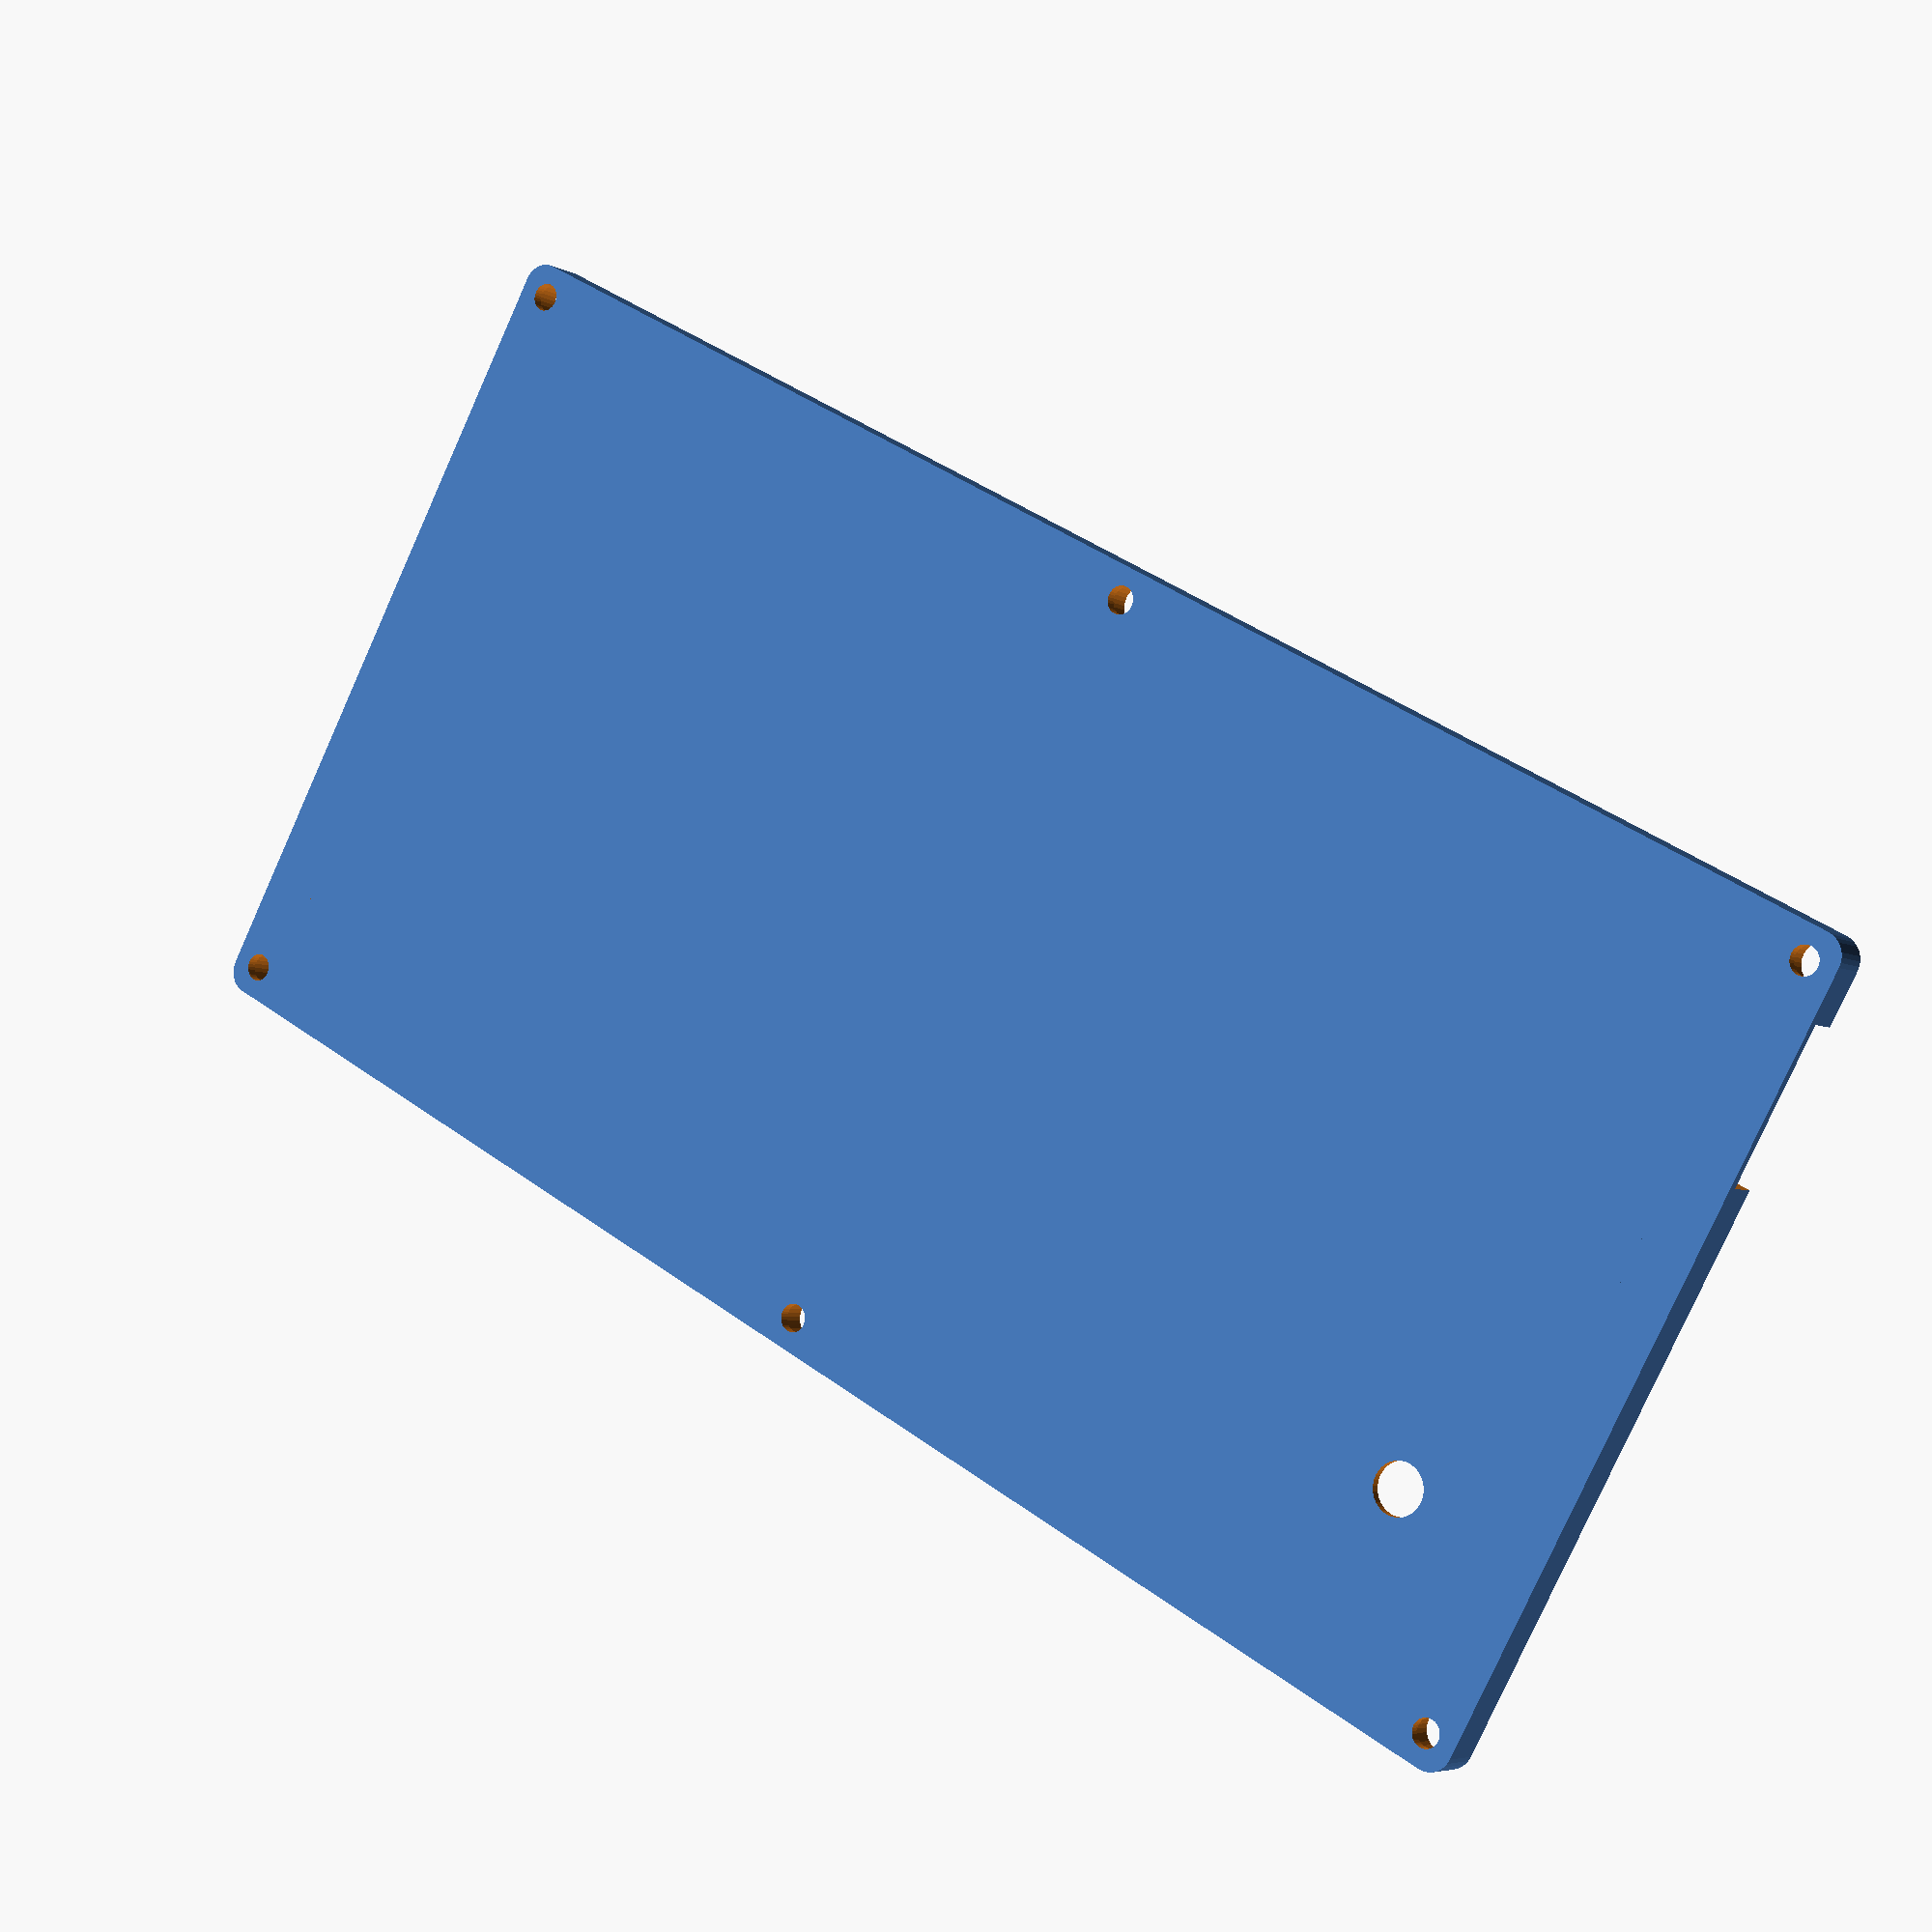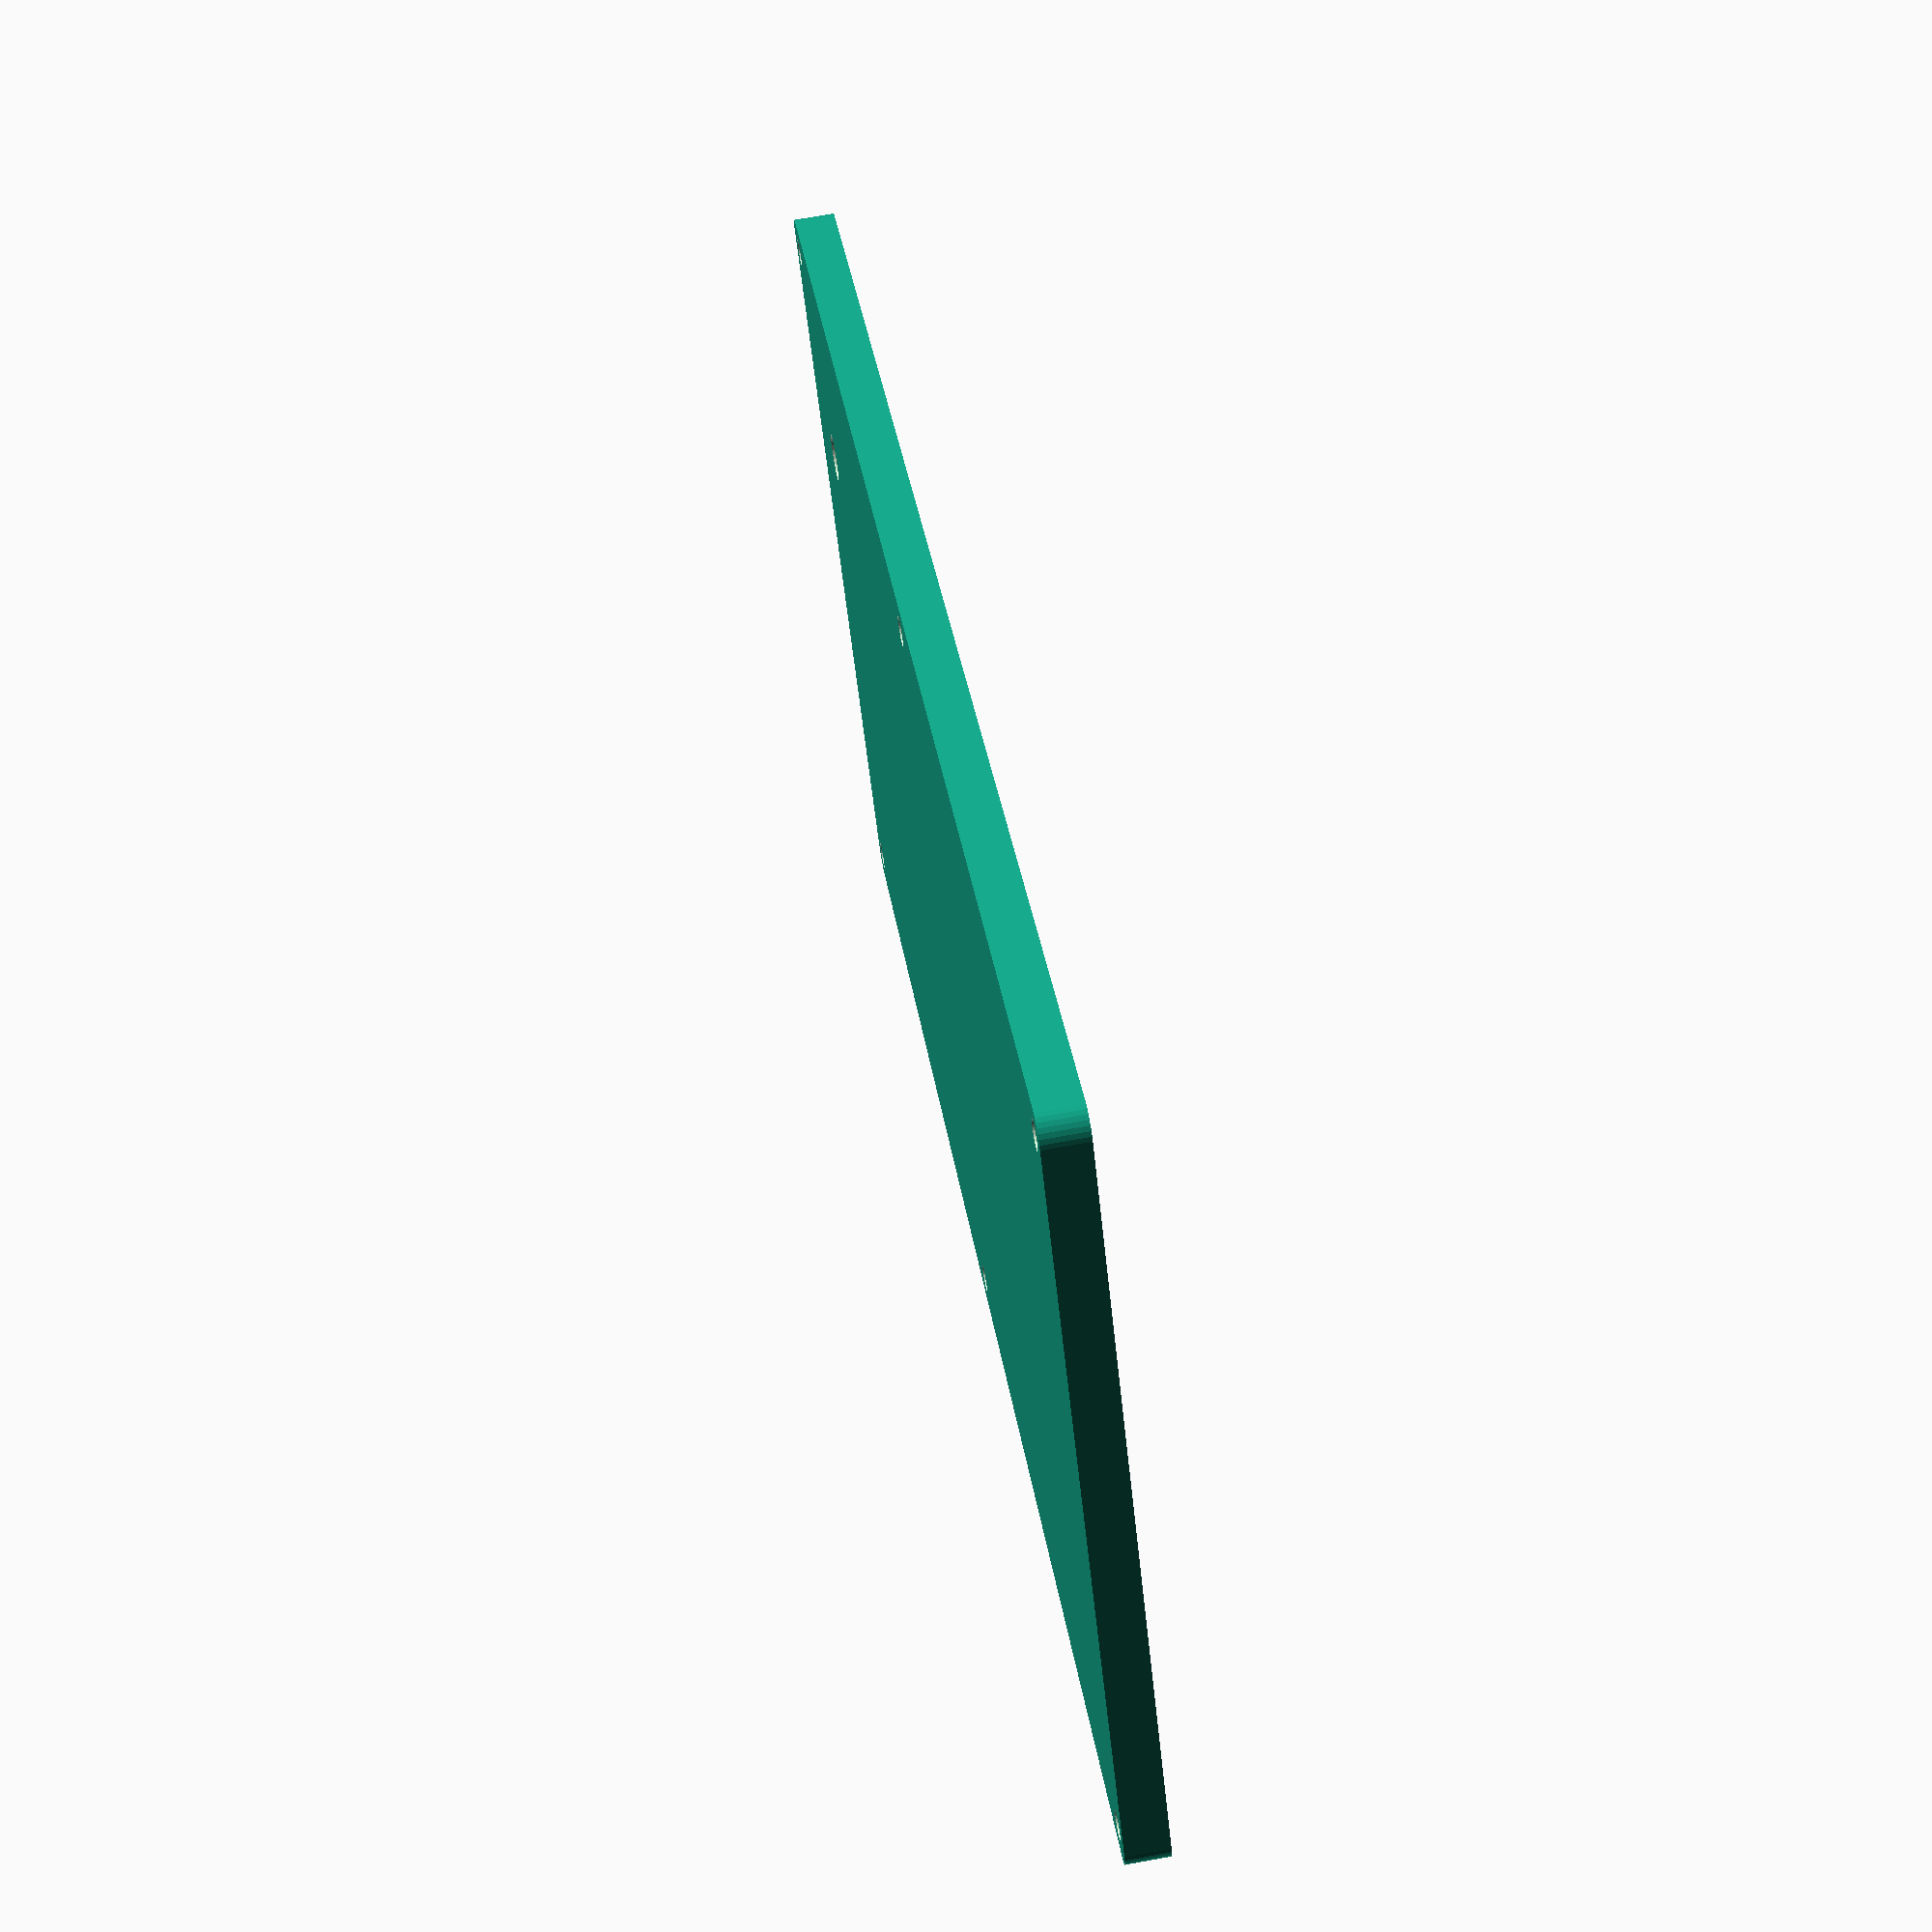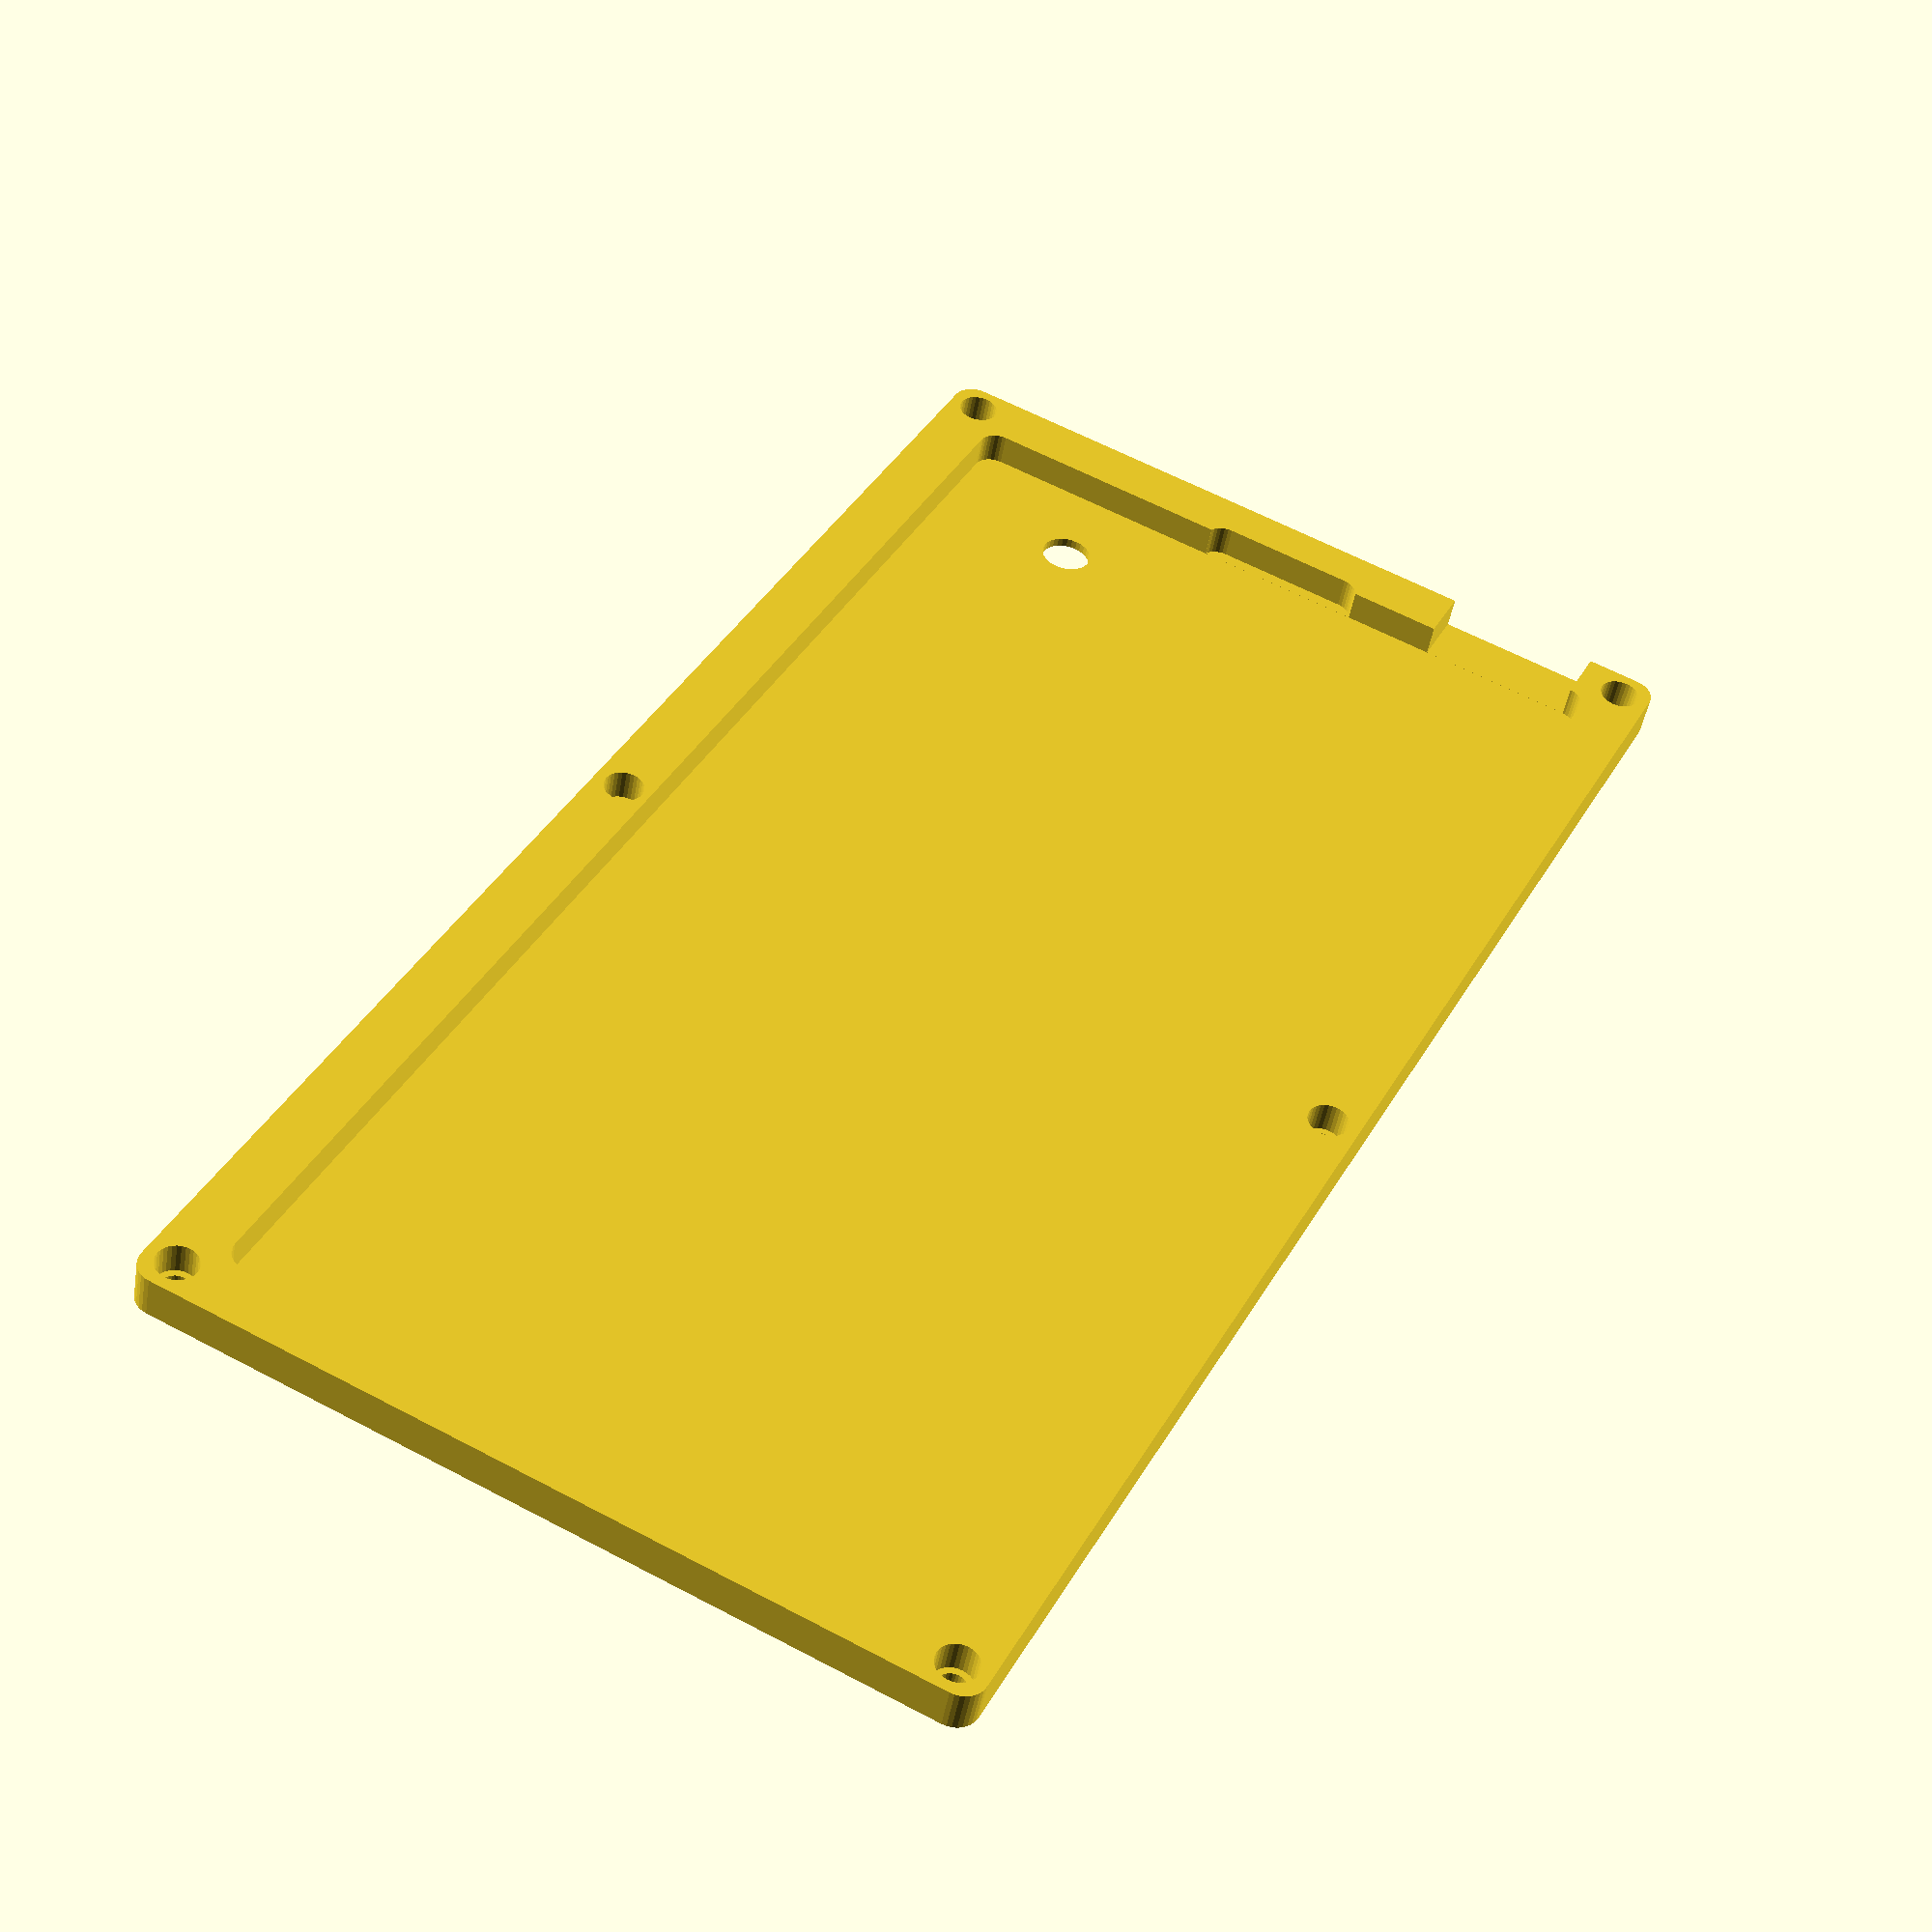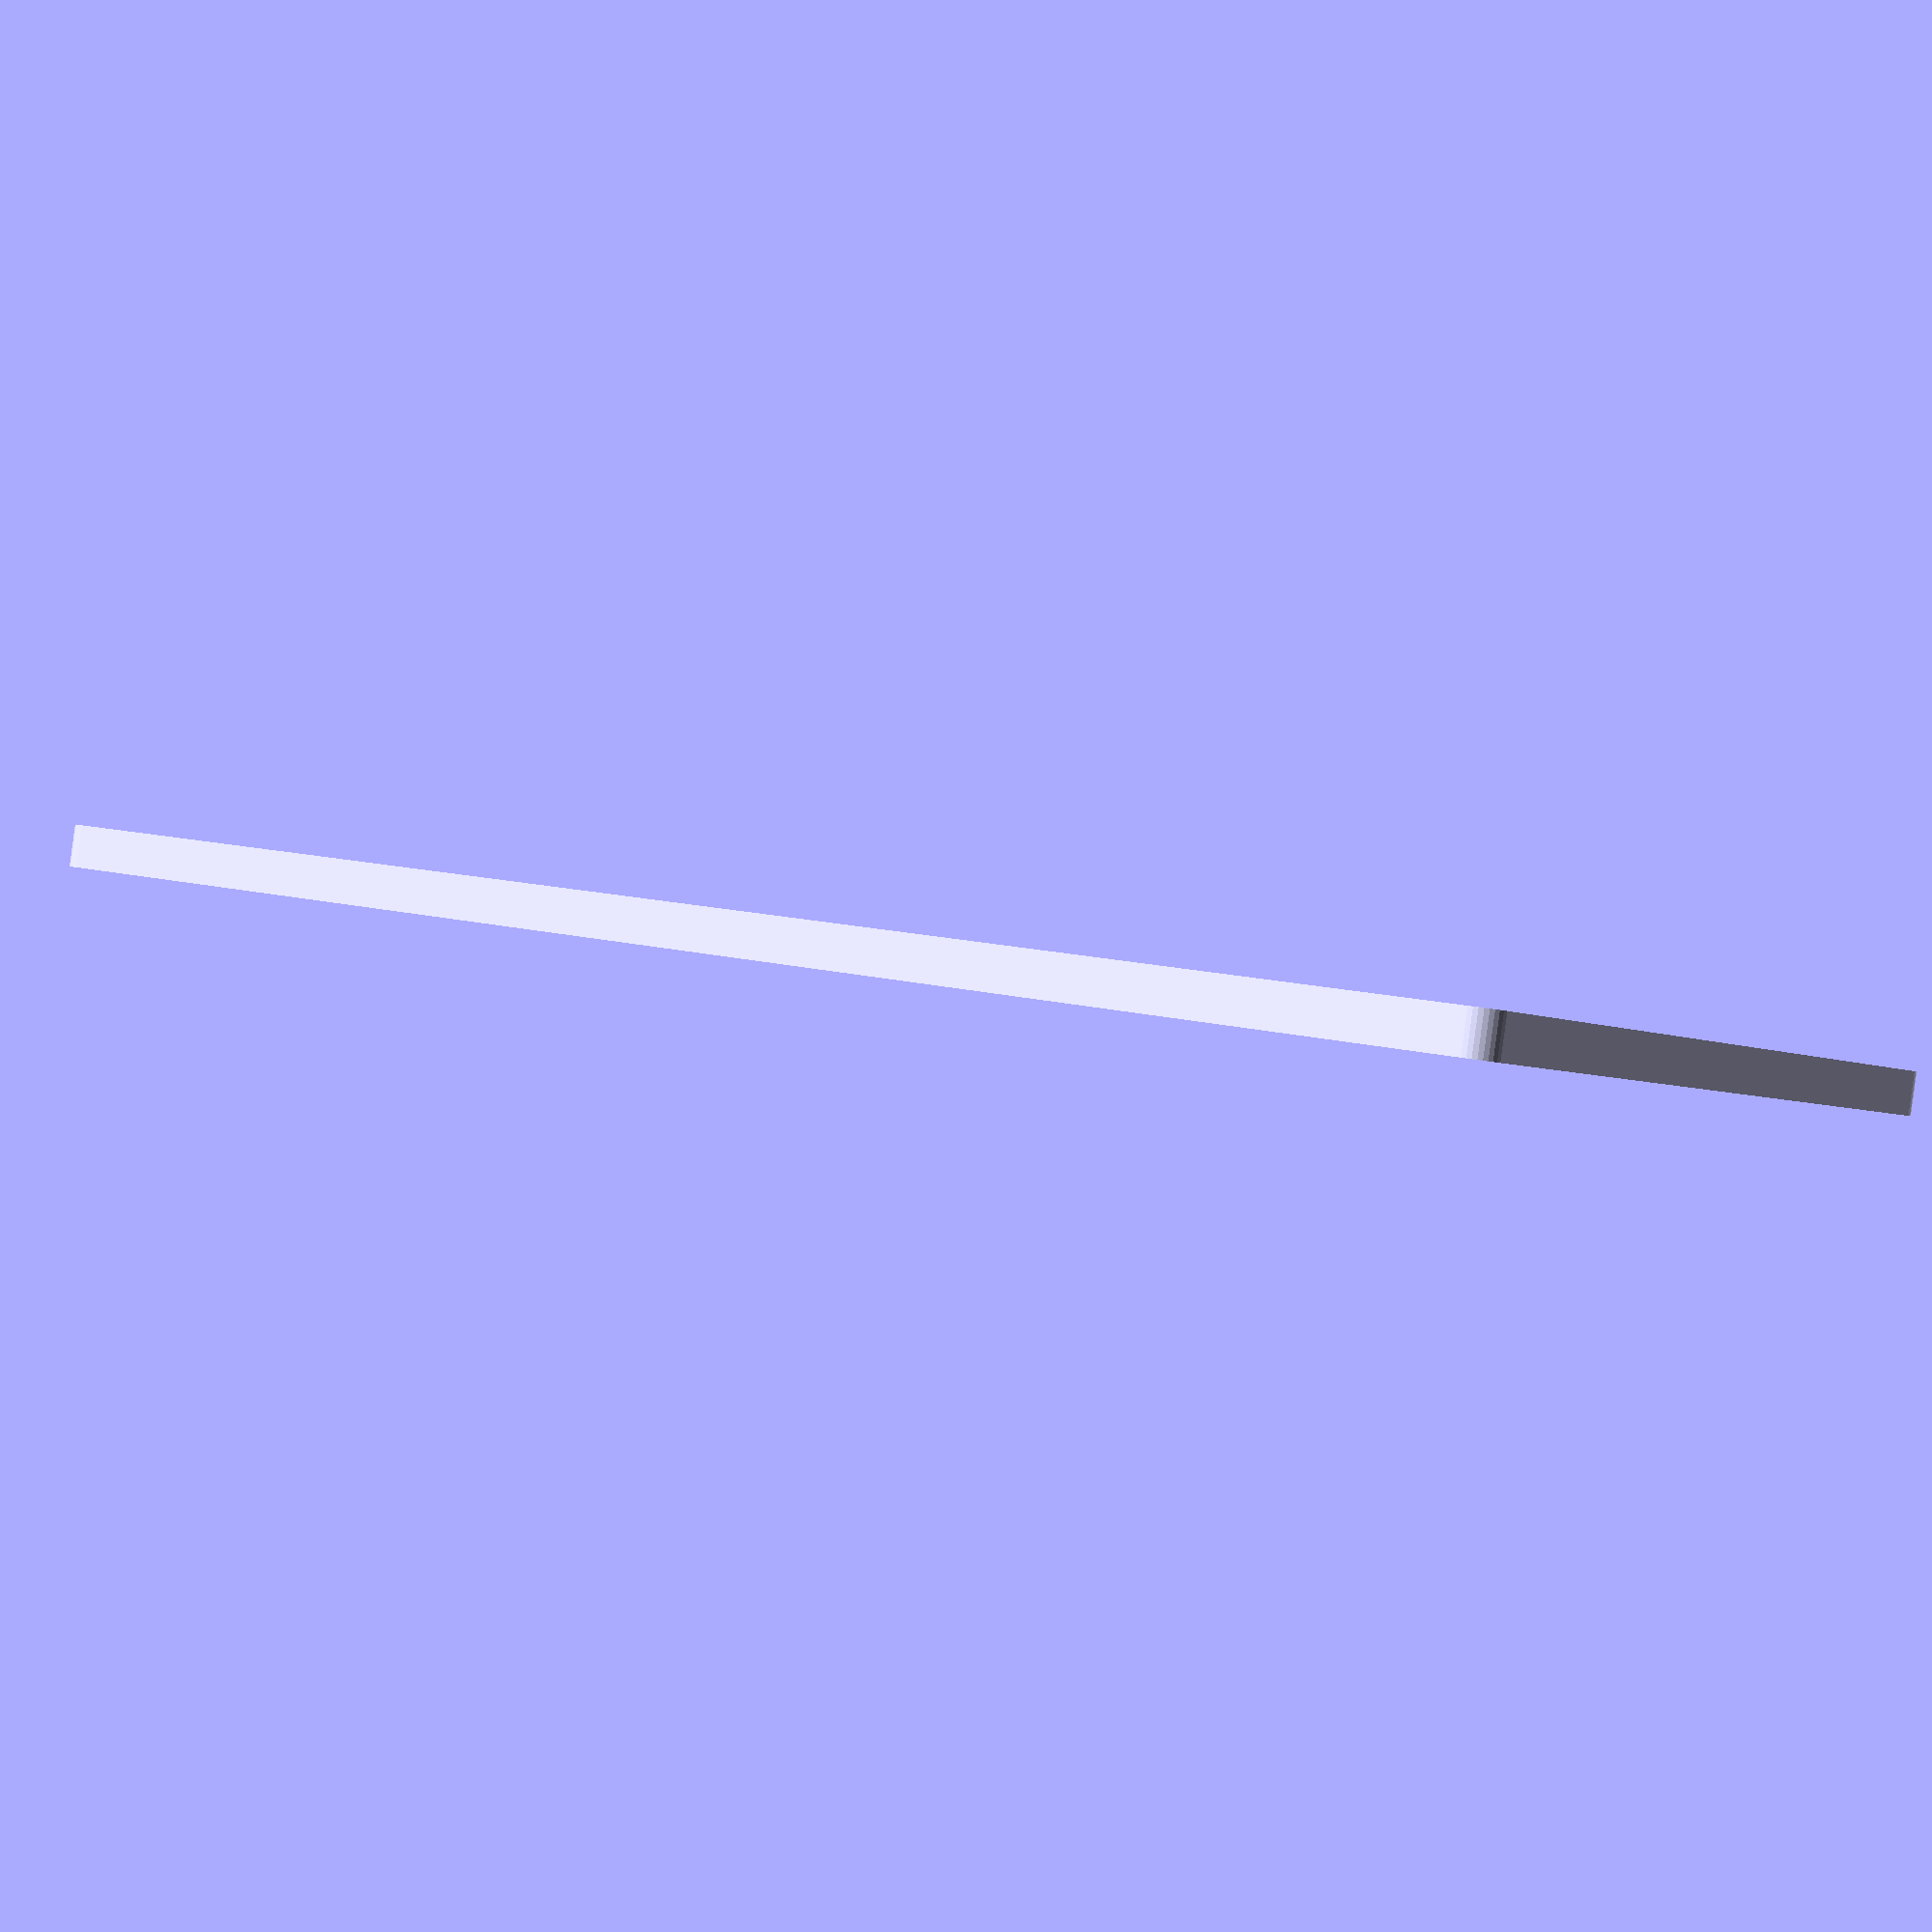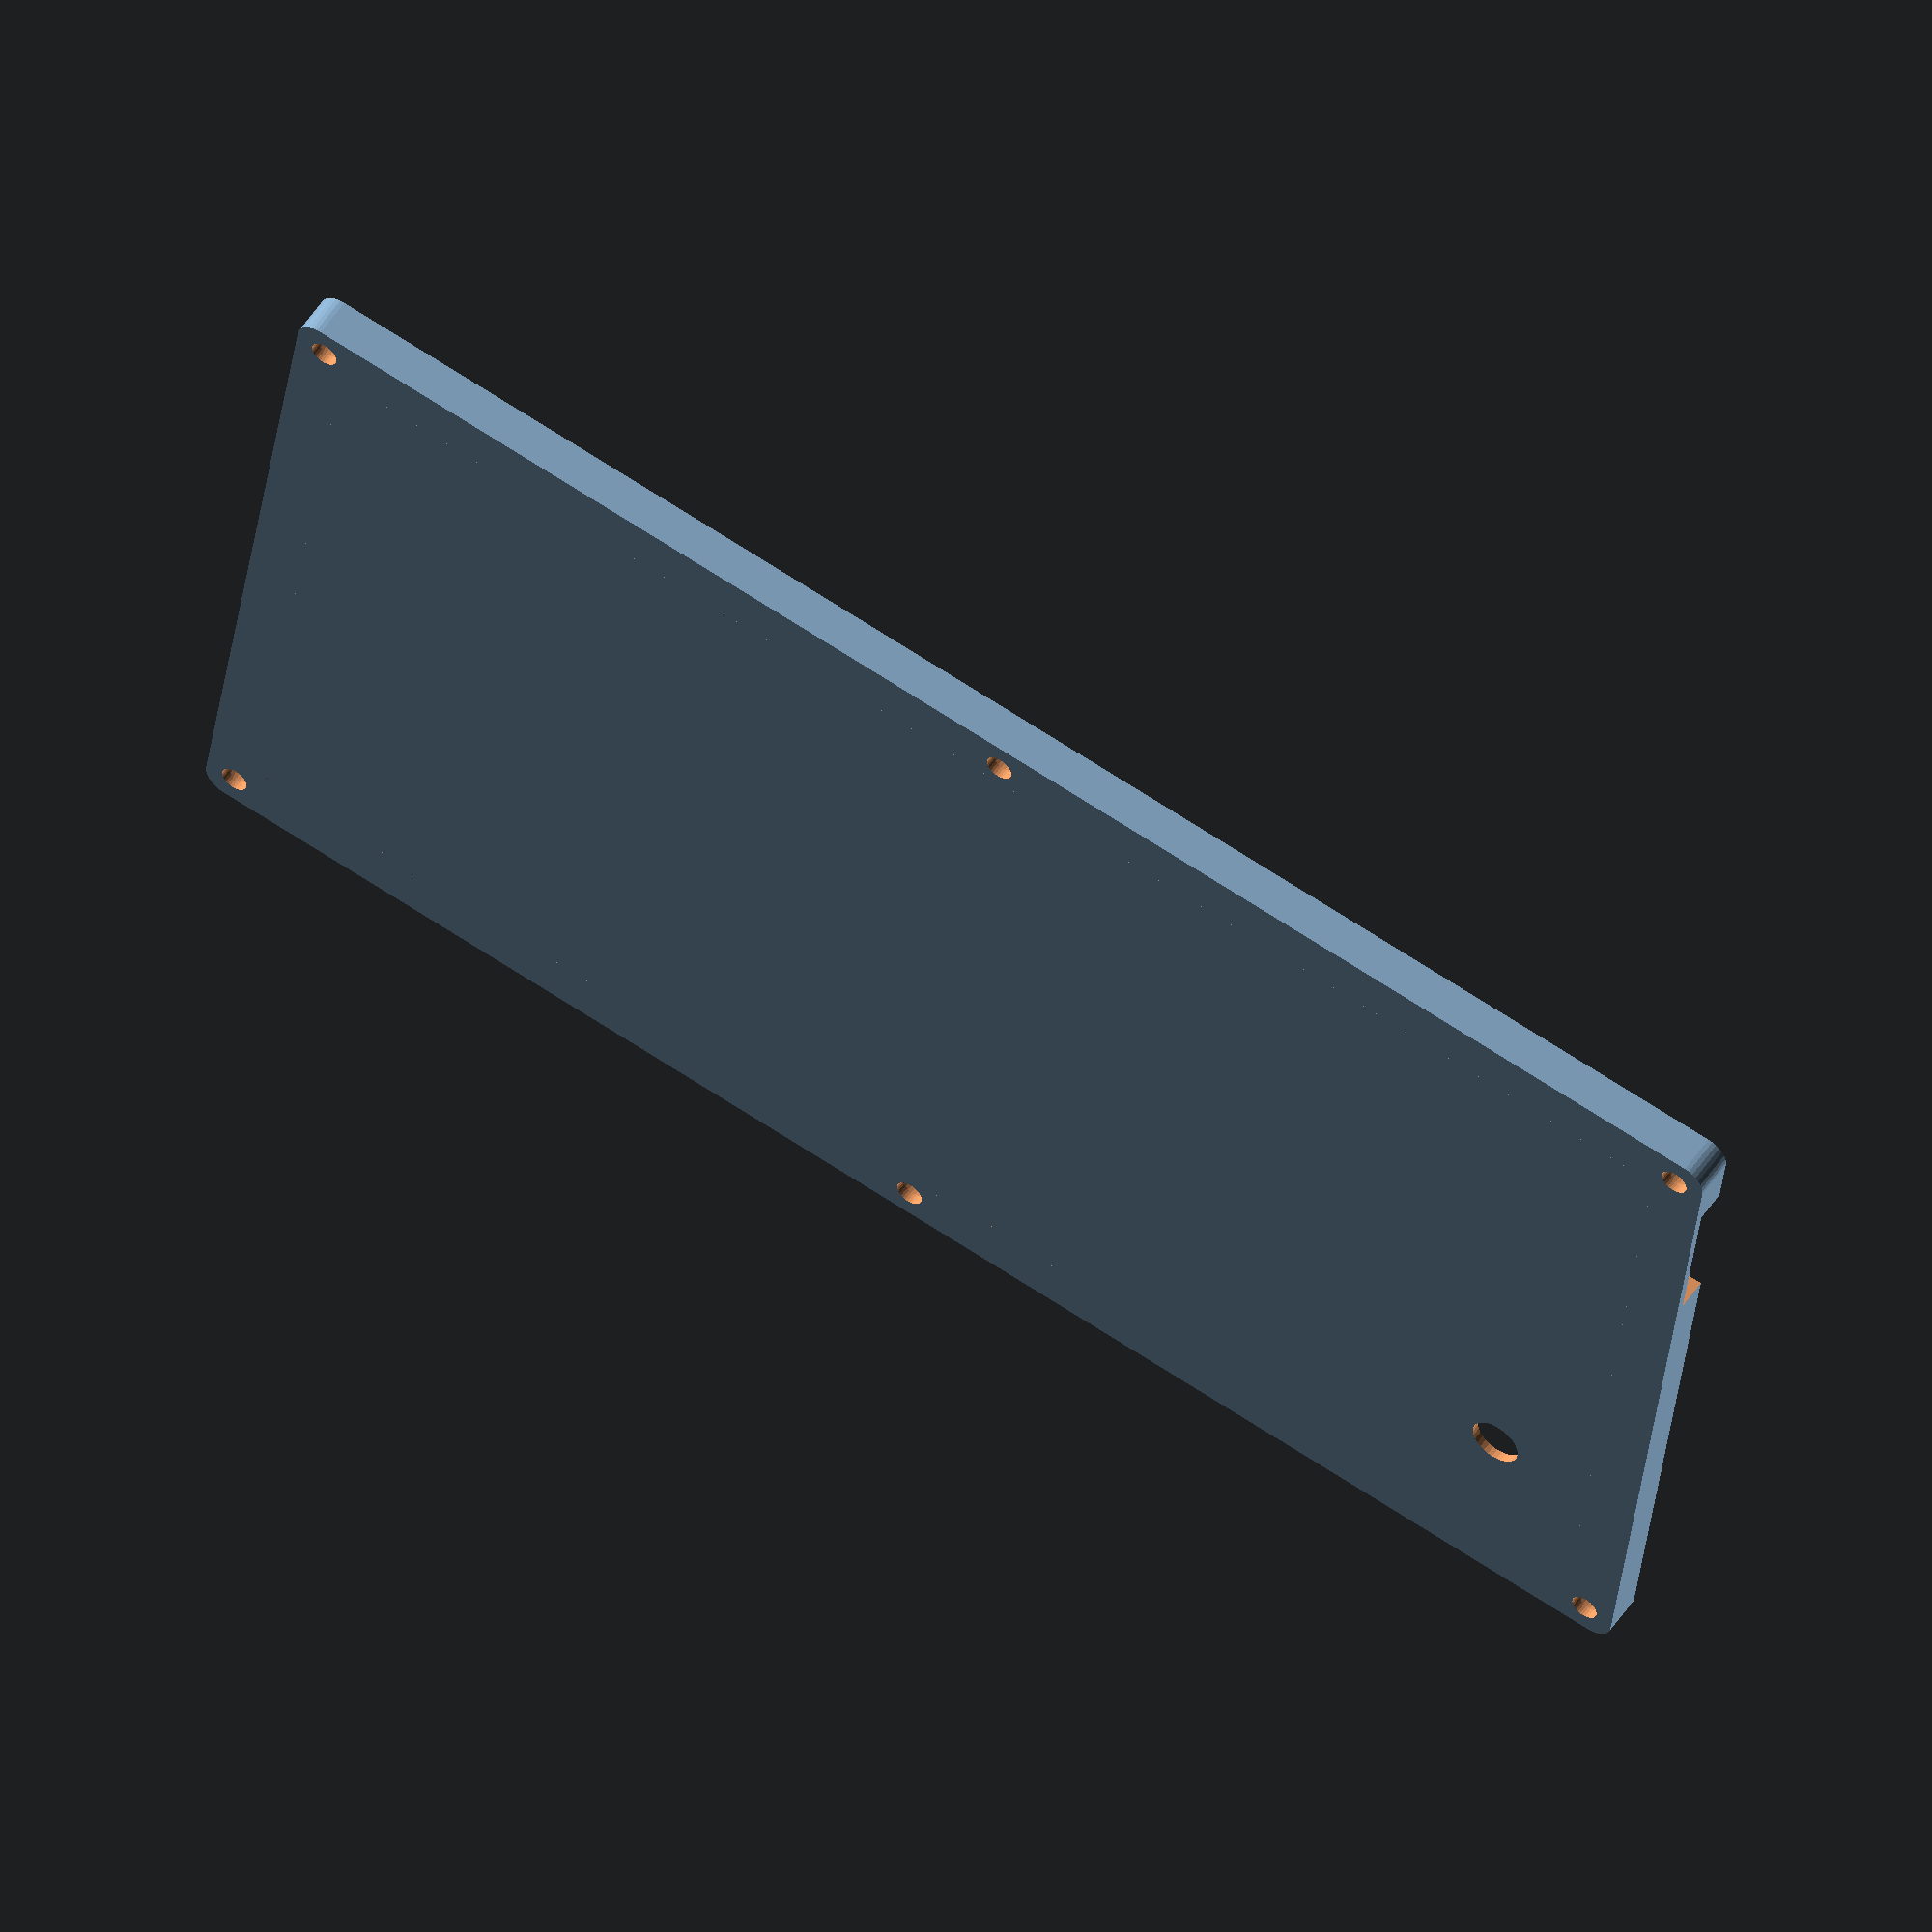
<openscad>
module rounded_parallelepiped(length, width, height, radius) {
    minkowski() {
        // Base cube
        cube([length-2*radius, width-2*radius, height/2], center = true);

        // Cylinder for rounding
        cylinder(h = height/2, r = radius, center = true, $fn=32);
    }
}

l = 71.4;
h = 139.4;
w = 3.6;
r = 2.0;
d = 5.1;
mr = 2.4/2.;
mr2 = 3.5/2.;
hole_l = 71.-5.;
hole_h = 139.-5.;


difference() {
    union() {
        // Frame 
        difference() {
            // Outer profile
            rounded_parallelepiped(l, h, w, r);
            union() {
                // Inner profile
                rounded_parallelepiped(l-2*d, h-2*d, w+1, 1.7);
                translate([ hole_l/2,  hole_h/2, 0.]) cylinder(h = w+1, r = mr, center = true, $fn=32); 
                translate([ hole_l/2, -hole_h/2, 0.]) cylinder(h = w+1, r = mr, center = true, $fn=32); 
                translate([ hole_l/2,         0, 0.]) cylinder(h = w+1, r = mr, center = true, $fn=32); 
                translate([-hole_l/2,  hole_h/2, 0.]) cylinder(h = w+1, r = mr, center = true, $fn=32); 
                translate([-hole_l/2, -hole_h/2, 0.]) cylinder(h = w+1, r = mr, center = true, $fn=32); 
                translate([-hole_l/2,         0, 0.]) cylinder(h = w+1, r = mr, center = true, $fn=32); 
                translate([ hole_l/2,  hole_h/2, 0.5]) cylinder(h = 2.8, r = mr2, center = true, $fn=32); 
                translate([ hole_l/2, -hole_h/2, 0.5]) cylinder(h = 2.8, r = mr2, center = true, $fn=32); 
                translate([ hole_l/2,         0, 0.5]) cylinder(h = 2.8, r = mr2, center = true, $fn=32); 
                translate([-hole_l/2,  hole_h/2, 0.5]) cylinder(h = 2.8, r = mr2, center = true, $fn=32); 
                translate([-hole_l/2, -hole_h/2, 0.5]) cylinder(h = 2.8, r = mr2, center = true, $fn=32); 
                translate([-hole_l/2,         0, 0.5]) cylinder(h = 2.8, r = mr2, center = true, $fn=32); 
            }
        }; 
        // Lid
        translate([0., 0., -w/2.+0.8/2]) cube([62.0, 130.2, 0.8], center = true); 
    }; 
    // LCD cable hole
    translate([0, h/2-4.-1.7, 0.81]) rounded_parallelepiped(15., 3.41, w, 1.7); 
    // ST-link connector hole
    translate([ 22.2, h/2-d/2, 0.81]) cube([13.7, d+0.1, w], center = true);
    // Reset button hole
    translate([-17.8,  56.1, 0.]) cylinder(h = w+1, r = 4.4/2., center = true, $fn=32); 
}

</openscad>
<views>
elev=5.4 azim=241.1 roll=212.2 proj=p view=solid
elev=109.7 azim=305.1 roll=280.3 proj=p view=solid
elev=226.9 azim=206.9 roll=189.6 proj=p view=wireframe
elev=90.1 azim=305.4 roll=352.3 proj=p view=wireframe
elev=126.6 azim=82.3 roll=327.2 proj=o view=solid
</views>
